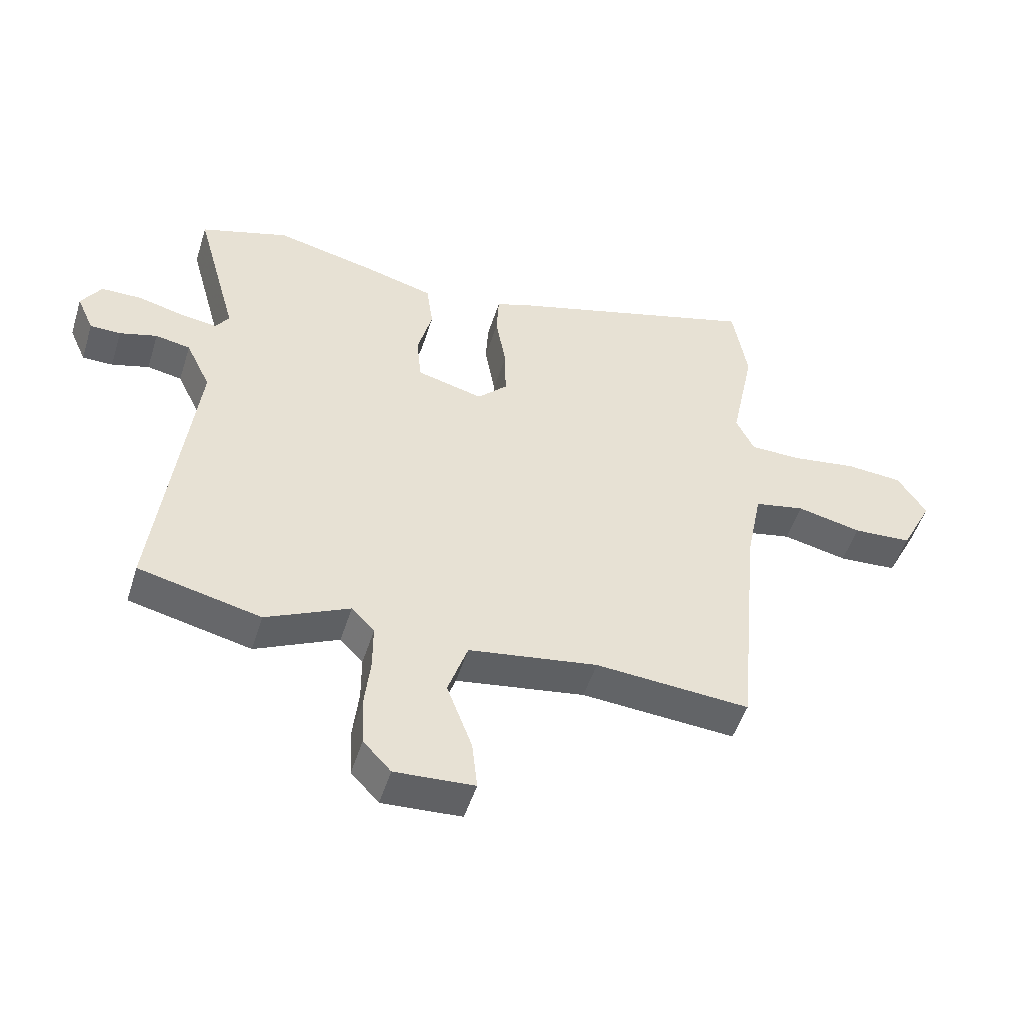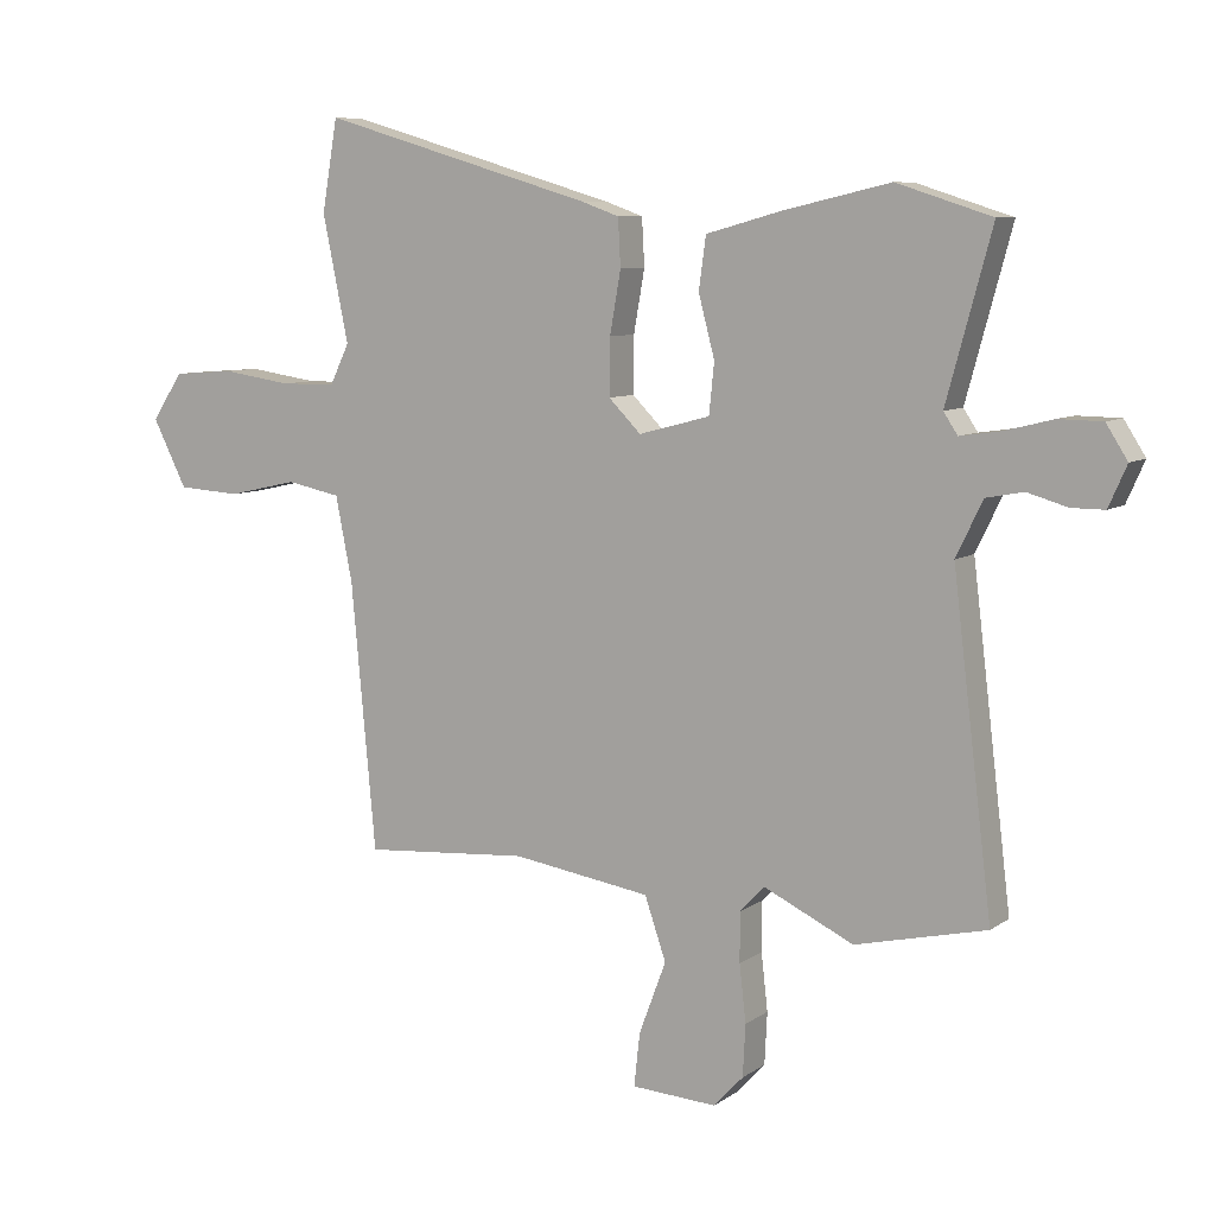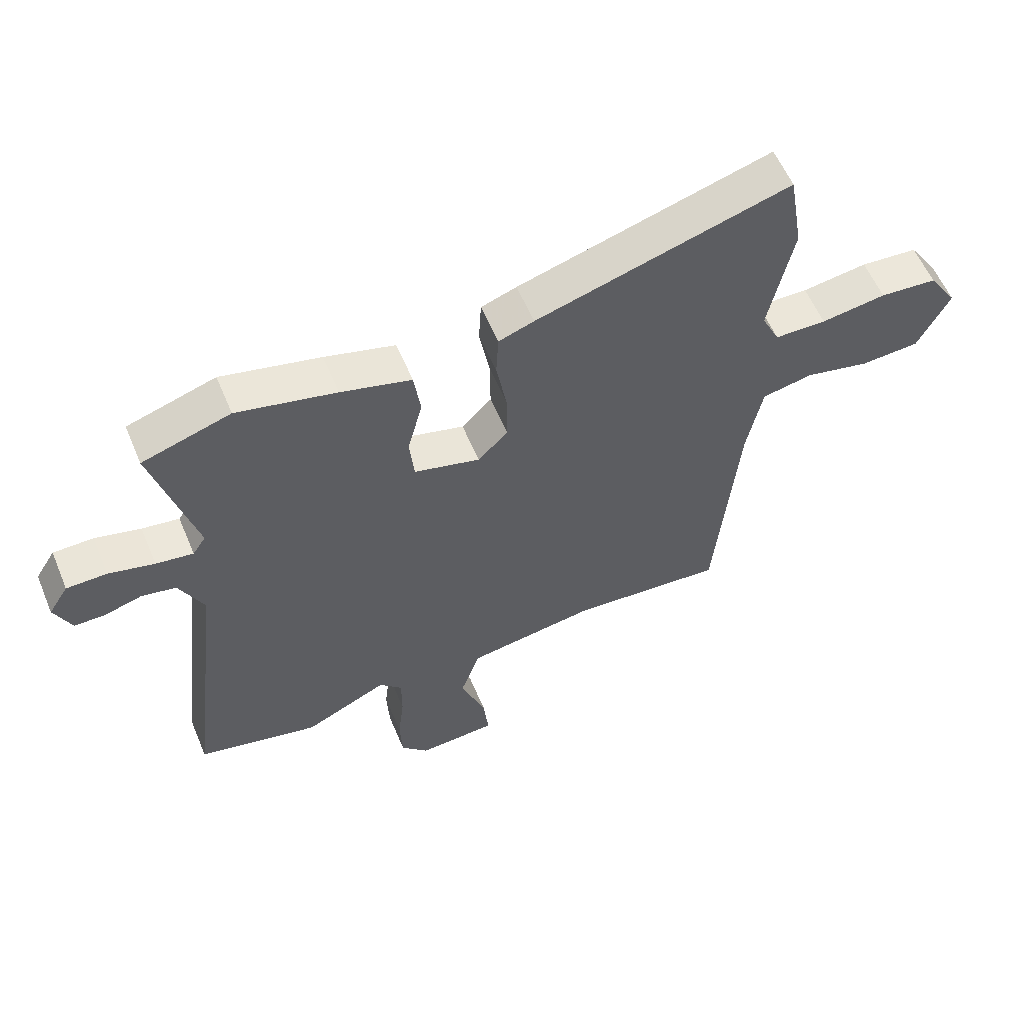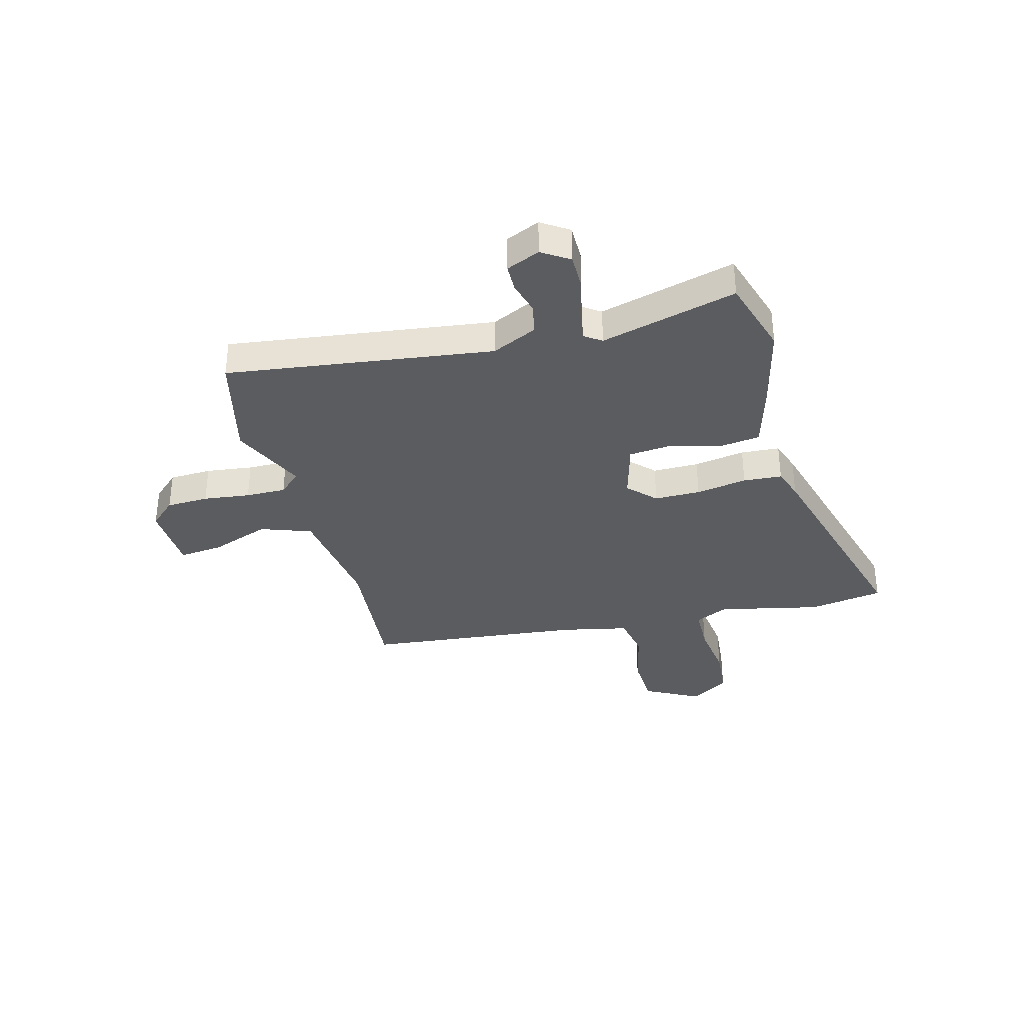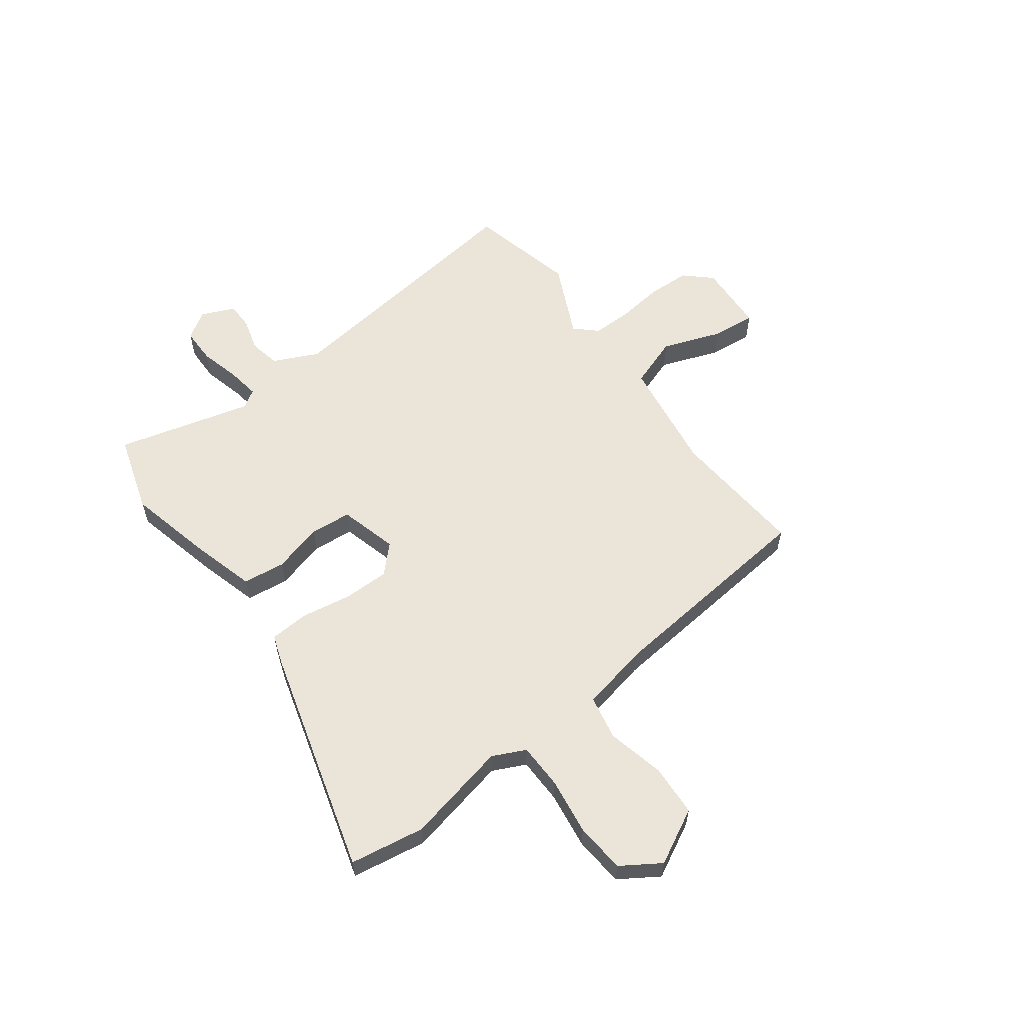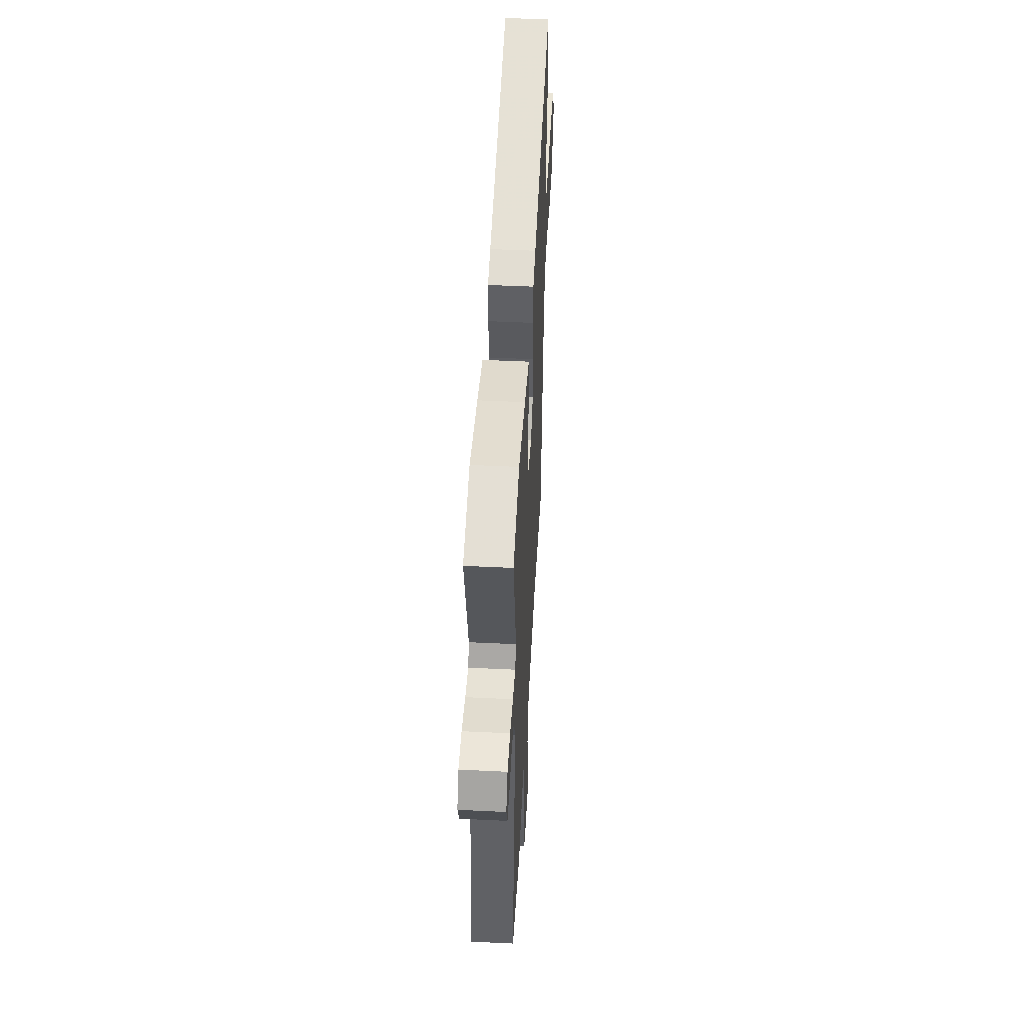
<metadata>
{"format":"obj","ext":"obj","renderer":"f3d","projection":"perspective","resolution":1024,"background":"white","views":[{"elev":-50.3,"azim":-17.2,"up":"+Z"},{"elev":8.0,"azim":-150.4,"up":"+Z"},{"elev":58.1,"azim":-22.7,"up":"+Z"},{"elev":-35.0,"azim":-75.8,"up":"+Y"},{"elev":59.0,"azim":52.9,"up":"+Y"},{"elev":48.2,"azim":-86.9,"up":"+Z"}]}
</metadata>
<code>
v 0.423 0.07 -0.483
v 0.166 0.07 -0.464
v -0.049 0.07 -0.497
v -0.082 0.07 -0.593
v -0.04 0.07 -0.705
v -0.031 0.07 -0.787
v -0.163 0.07 -0.795
v -0.209 0.07 -0.746
v -0.213 0.07 -0.666
v -0.203 0.07 -0.578
v -0.203 0.07 -0.502
v -0.241 0.07 -0.462
v -0.38 0.07 -0.528
v -0.583 0.07 -0.481
v -0.522 0.07 0.022
v -0.563 0.07 0.107
v -0.621 0.07 0.118
v -0.683 0.07 0.1
v -0.734 0.07 0.1
v -0.762 0.07 0.163
v -0.729 0.07 0.215
v -0.662 0.07 0.216
v -0.586 0.07 0.197
v -0.524 0.07 0.188
v -0.502 0.07 0.221
v -0.572 0.07 0.477
v -0.425 0.07 0.524
v -0.26 0.07 0.486
v -0.143 0.07 0.454
v -0.132 0.07 0.374
v -0.157 0.07 0.279
v -0.149 0.07 0.201
v -0.039 0.07 0.172
v 0.011 0.07 0.222
v 0.01 0.07 0.309
v -0.007 0.07 0.405
v -0.003 0.07 0.478
v 0.056 0.07 0.499
v 0.479 0.07 0.623
v 0.503 0.07 0.482
v 0.463 0.07 0.288
v 0.493 0.07 0.226
v 0.579 0.07 0.225
v 0.687 0.07 0.241
v 0.782 0.07 0.234
v 0.83 0.07 0.161
v 0.777 0.07 0.057
v 0.679 0.07 0.051
v 0.571 0.07 0.075
v 0.487 0.07 0.058
v 0.461 0.07 -0.072
v 0.423 0 -0.483
v 0.166 0 -0.464
v -0.049 0 -0.497
v -0.082 0 -0.593
v -0.04 0 -0.705
v -0.031 0 -0.787
v -0.163 0 -0.795
v -0.209 0 -0.746
v -0.213 0 -0.666
v -0.203 0 -0.578
v -0.203 0 -0.502
v -0.241 0 -0.462
v -0.38 0 -0.528
v -0.583 0 -0.481
v -0.522 0 0.022
v -0.563 0 0.107
v -0.621 0 0.118
v -0.683 0 0.1
v -0.734 0 0.1
v -0.762 0 0.163
v -0.729 0 0.215
v -0.662 0 0.216
v -0.586 0 0.197
v -0.524 0 0.188
v -0.502 0 0.221
v -0.572 0 0.477
v -0.425 0 0.524
v -0.26 0 0.486
v -0.143 0 0.454
v -0.132 0 0.374
v -0.157 0 0.279
v -0.149 0 0.201
v -0.039 0 0.172
v 0.011 0 0.222
v 0.01 0 0.309
v -0.007 0 0.405
v -0.003 0 0.478
v 0.056 0 0.499
v 0.479 0 0.623
v 0.503 0 0.482
v 0.463 0 0.288
v 0.493 0 0.226
v 0.579 0 0.225
v 0.687 0 0.241
v 0.782 0 0.234
v 0.83 0 0.161
v 0.777 0 0.057
v 0.679 0 0.051
v 0.571 0 0.075
v 0.487 0 0.058
v 0.461 0 -0.072
f 46 47 48 49
f 46 49 50
f 43 44 45 46
f 42 43 46 50
f 41 42 50 51
f 39 40 41
f 38 39 41
f 35 36 37 38
f 34 35 38 41
f 33 34 41 51
f 28 29 30 31
f 28 31 32
f 25 26 27 28
f 24 25 28 32
f 20 21 22 23
f 20 23 24
f 17 18 19 20
f 16 17 20 24
f 15 16 24 32
f 12 13 14 15
f 11 12 15 32
f 7 8 9 10
f 4 5 6 7
f 3 4 7 10
f 33 51 1 2
f 32 33 2 3
f 3 10 11 32
f 100 99 98 97
f 101 100 97
f 97 96 95 94
f 101 97 94 93
f 102 101 93 92
f 92 91 90
f 92 90 89
f 89 88 87 86
f 92 89 86 85
f 102 92 85 84
f 82 81 80 79
f 83 82 79
f 79 78 77 76
f 83 79 76 75
f 74 73 72 71
f 75 74 71
f 71 70 69 68
f 75 71 68 67
f 83 75 67 66
f 66 65 64 63
f 83 66 63 62
f 61 60 59 58
f 58 57 56 55
f 61 58 55 54
f 53 52 102 84
f 54 53 84 83
f 83 62 61 54
f 1 52 53 2
f 2 53 54 3
f 3 54 55 4
f 4 55 56 5
f 5 56 57 6
f 6 57 58 7
f 7 58 59 8
f 8 59 60 9
f 9 60 61 10
f 10 61 62 11
f 11 62 63 12
f 12 63 64 13
f 13 64 65 14
f 14 65 66 15
f 15 66 67 16
f 16 67 68 17
f 17 68 69 18
f 18 69 70 19
f 19 70 71 20
f 20 71 72 21
f 21 72 73 22
f 22 73 74 23
f 23 74 75 24
f 24 75 76 25
f 25 76 77 26
f 26 77 78 27
f 27 78 79 28
f 28 79 80 29
f 29 80 81 30
f 30 81 82 31
f 31 82 83 32
f 32 83 84 33
f 33 84 85 34
f 34 85 86 35
f 35 86 87 36
f 36 87 88 37
f 37 88 89 38
f 38 89 90 39
f 39 90 91 40
f 40 91 92 41
f 41 92 93 42
f 42 93 94 43
f 43 94 95 44
f 44 95 96 45
f 45 96 97 46
f 46 97 98 47
f 47 98 99 48
f 48 99 100 49
f 49 100 101 50
f 50 101 102 51
f 51 102 52 1

</code>
